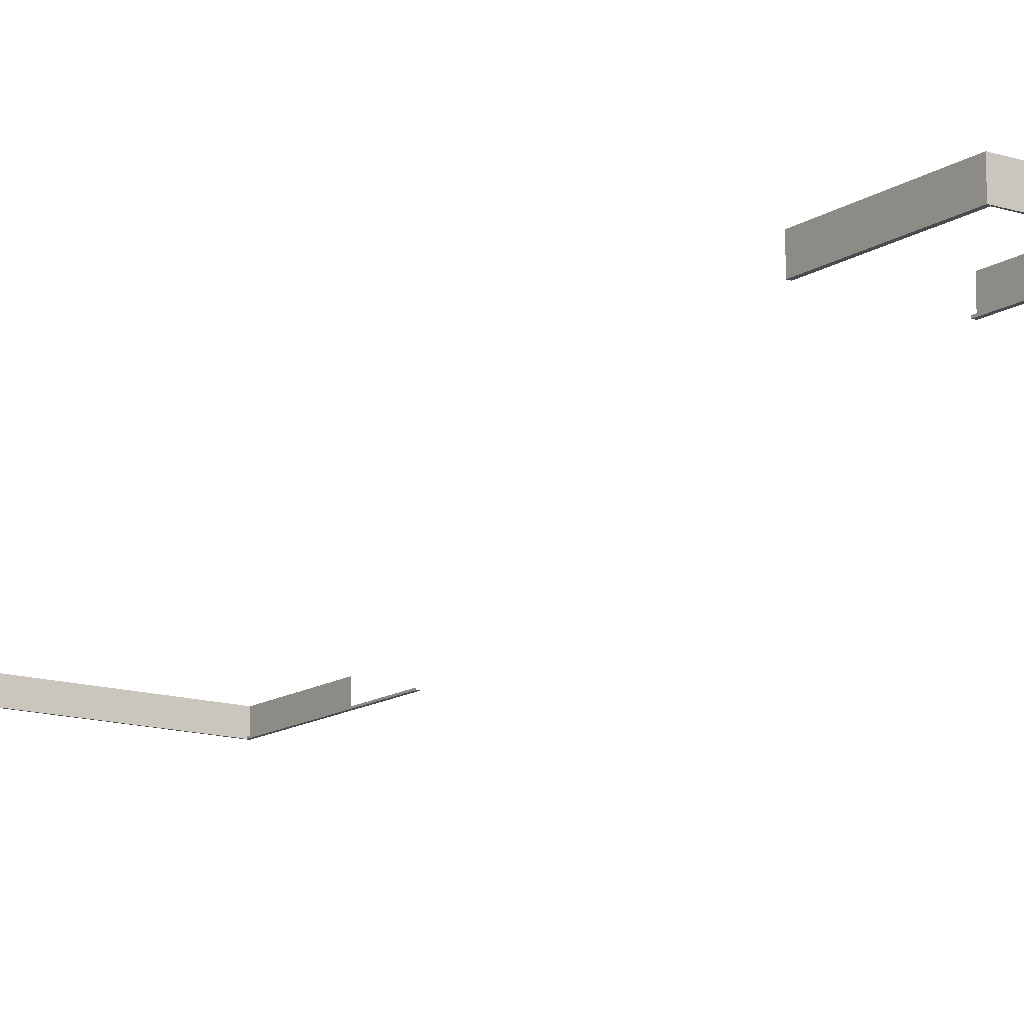
<metadata>
{"format":"obj","ext":"obj","renderer":"f3d","projection":"perspective","resolution":1024,"background":"white","views":[{"elev":-13.7,"azim":146.2,"up":"+Y"}]}
</metadata>
<code>
o md2-soffits-base-standard-x-soffit
v 24.86 10.33 -155.4
v 24.86 11.46 -155.4
v 6.204 11.46 -154.9
v 6.204 10.33 -154.9
v 23.56 10.33 -207
v 23.4 10.33 -207
v 23.24 10.33 -213.5
v 23.4 10.33 -213.5
v 23.4 10.41 -207
v 23.24 10.41 -213.5
v 23.39 10.33 -213.6
v 23.39 11.46 -213.6
v 23.56 11.46 -207
v 17.97 10.33 -213.4
v 17.97 11.46 -213.4
v 18.14 10.33 -206.9
v 18.14 11.46 -206.9
v 18.3 10.33 -206.9
v 17.97 10.33 -213.4
v 18.13 10.33 -213.4
v 18.3 10.41 -206.9
v 18.13 10.41 -213.4
v 24.71 10.33 -161.4
v 24.71 11.46 -161.4
v 6.051 10.33 -161
v 6.051 11.46 -161
v 18.94 10.33 -155.3
v 18.94 10.41 -155.3
v 24.7 10.41 -155.4
v 24.7 10.33 -155.4
v 24.86 10.33 -155.4
v 18.94 10.33 -155.2
v 6.202 10.33 -155
v 6.362 10.33 -155
v 6.362 10.41 -155
v 24.44 10.41 -165.4
v 24.44 10.33 -165.4
v 24.6 10.33 -165.4
v 5.951 10.33 -165
v 6.111 10.33 -165
v 6.111 10.41 -165
f 1 2 3 4
f 5 6 7 8
f 6 9 10 7
f 5 11 12 13
f 11 14 15 12
f 16 17 15 14
f 18 16 19 20
f 21 18 20 22
f 8 19 14 11
f 7 10 22 20
f 23 24 2 1
f 25 4 3 26
f 27 28 29 30
f 27 31 1 32
f 27 32 4 33
f 27 34 35 28
f 36 37 30 29
f 37 38 31 30
f 39 40 34 33
f 40 41 35 34

</code>
